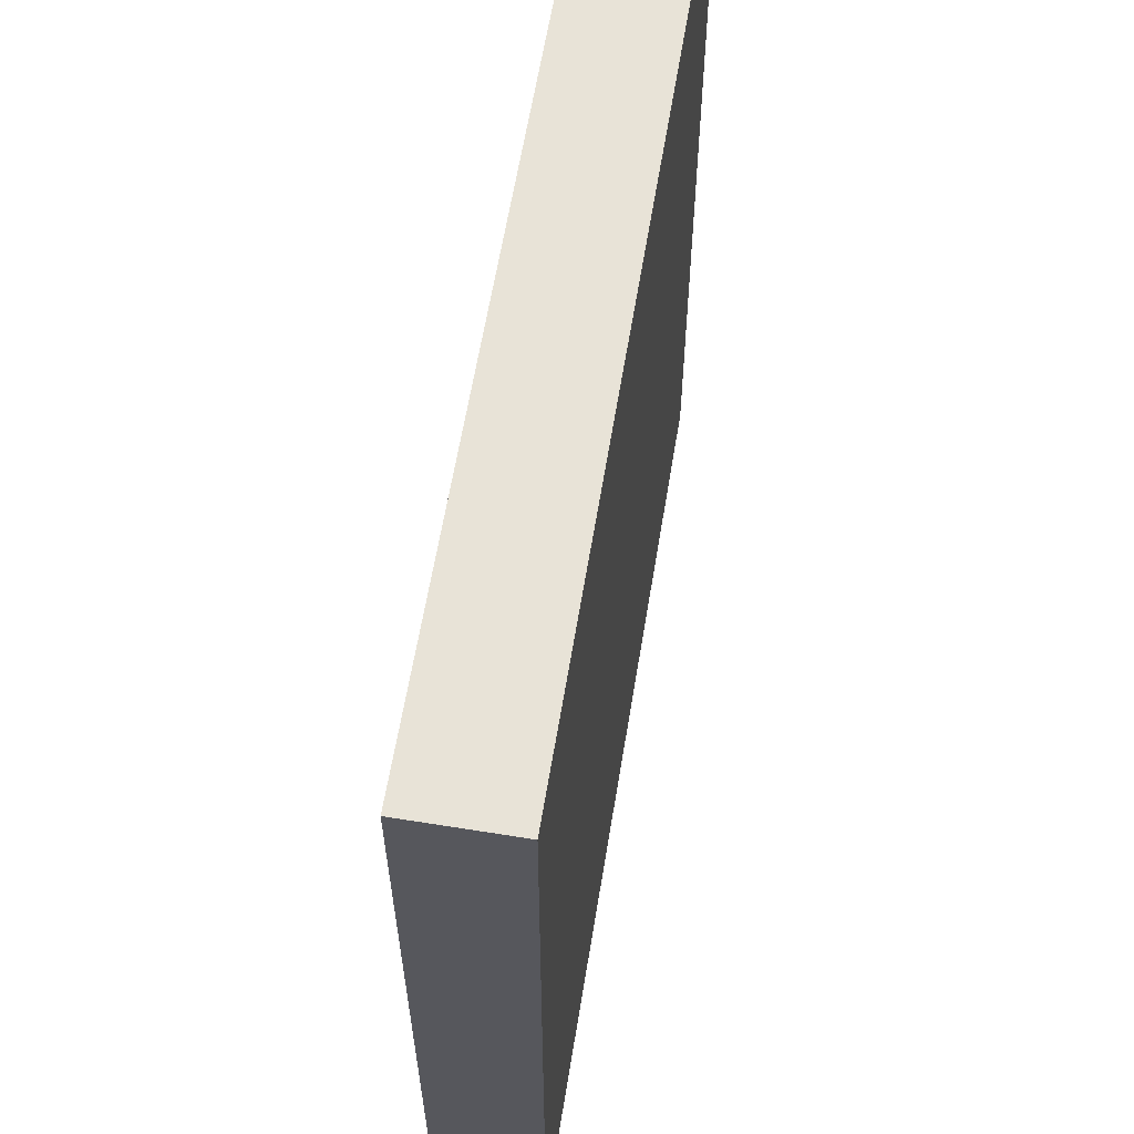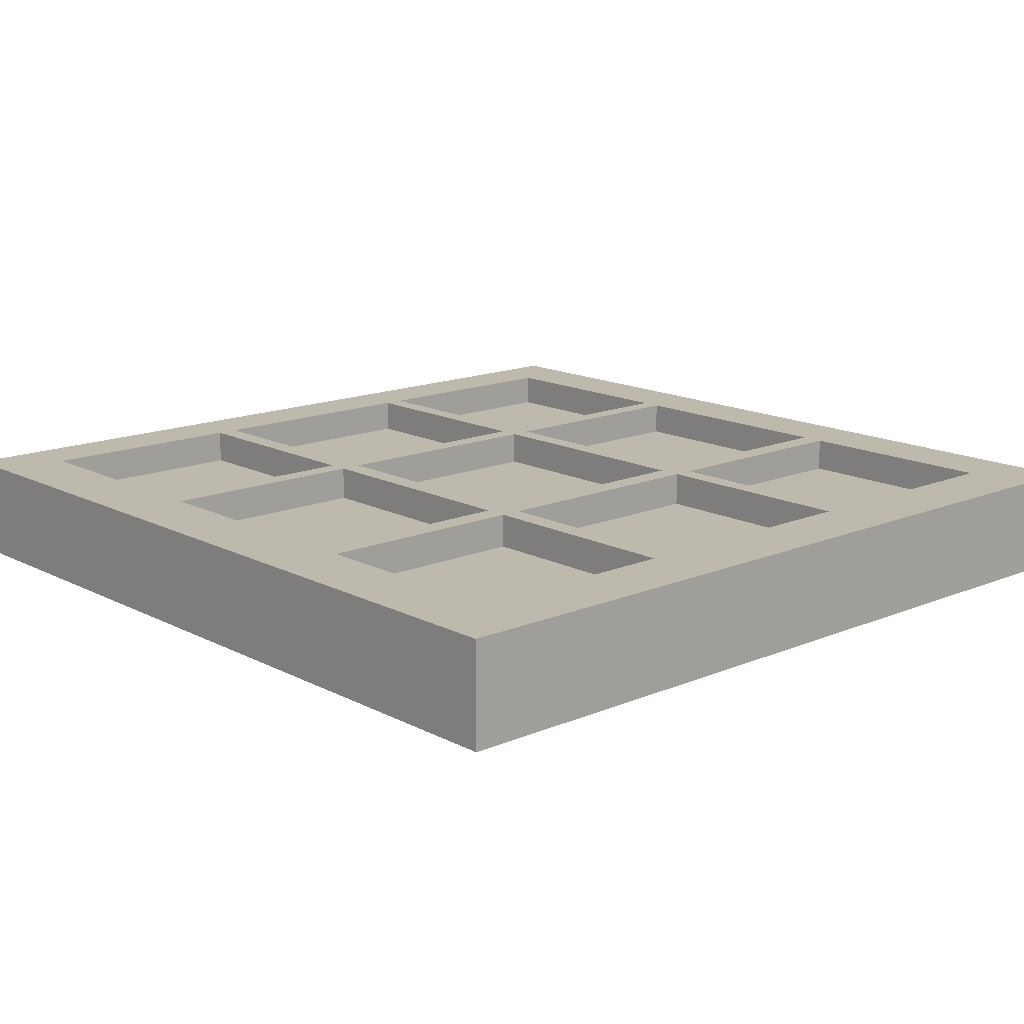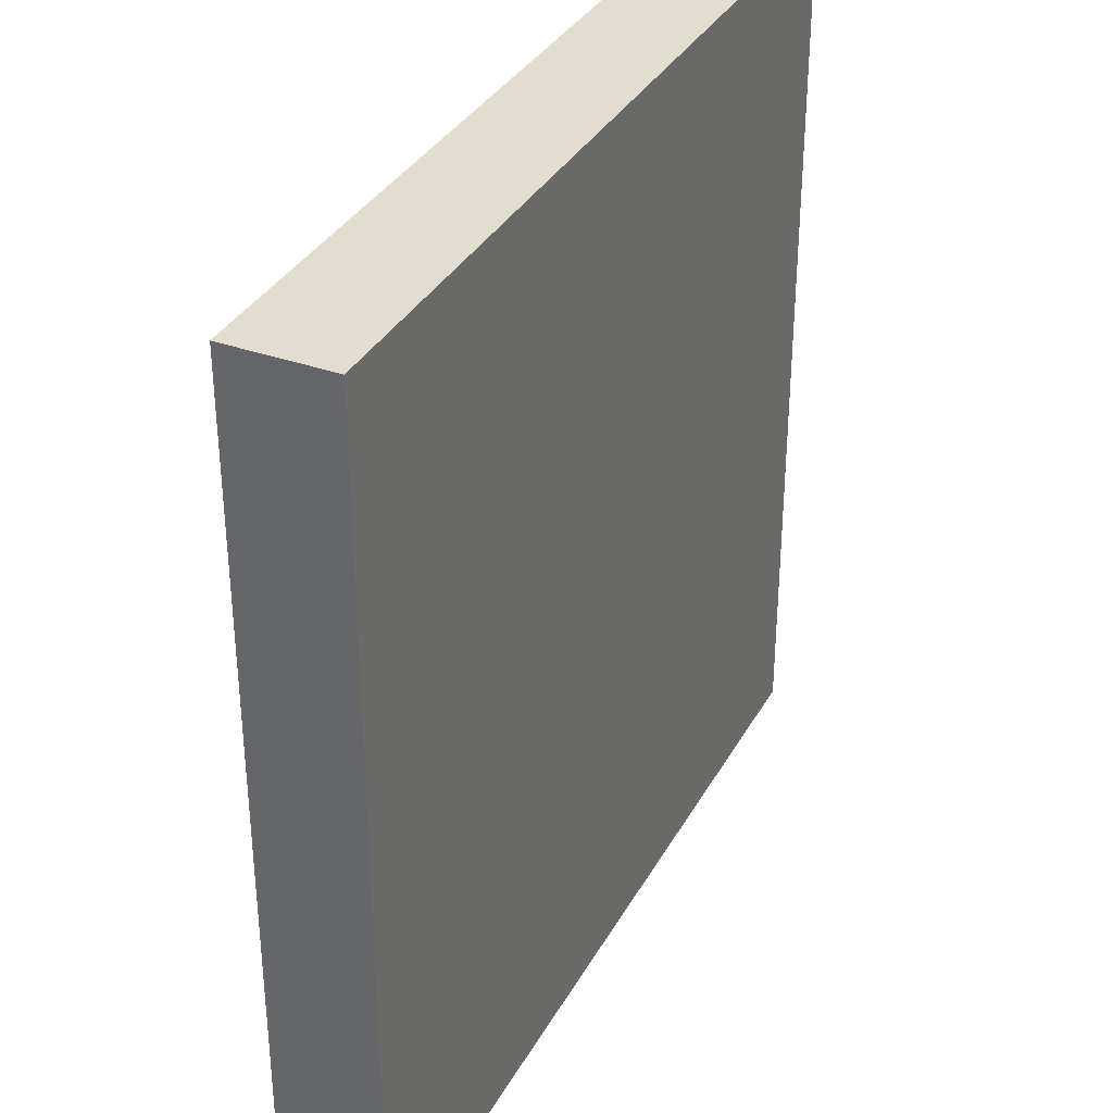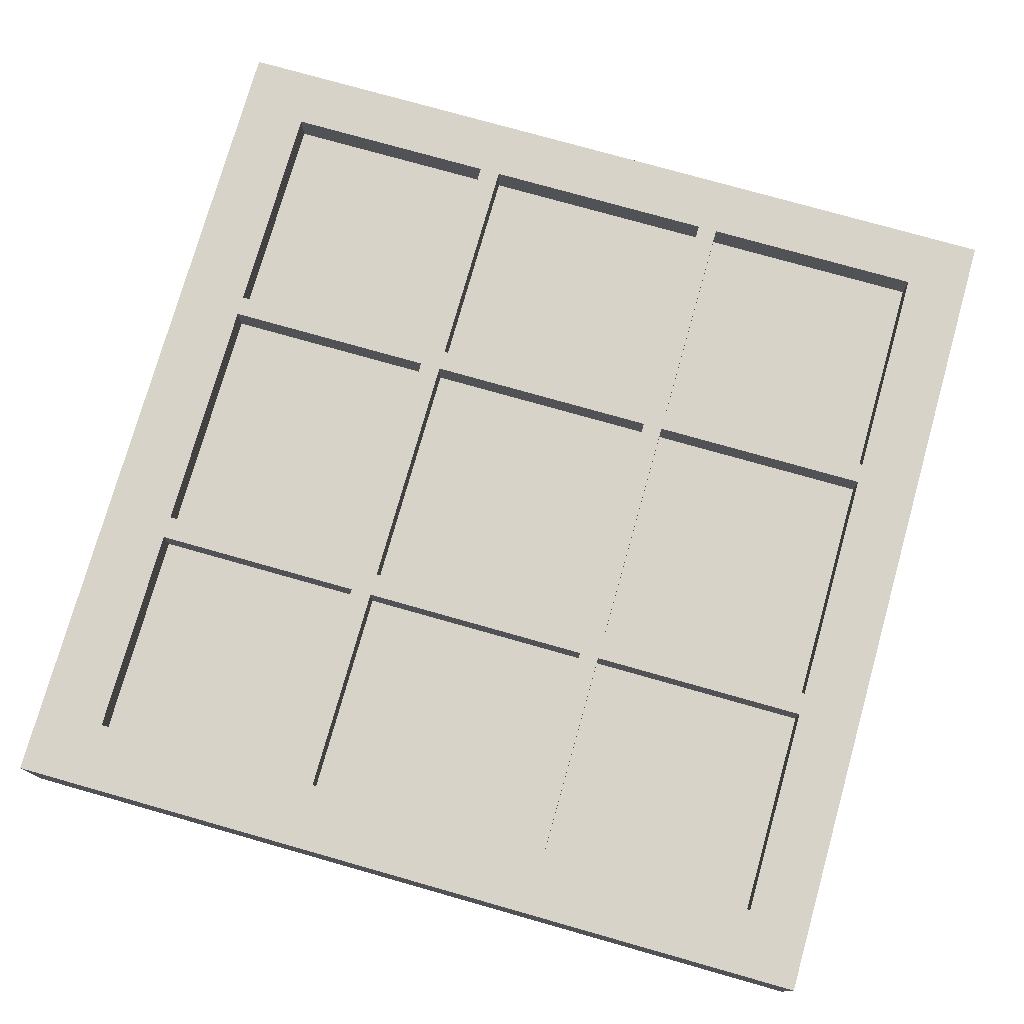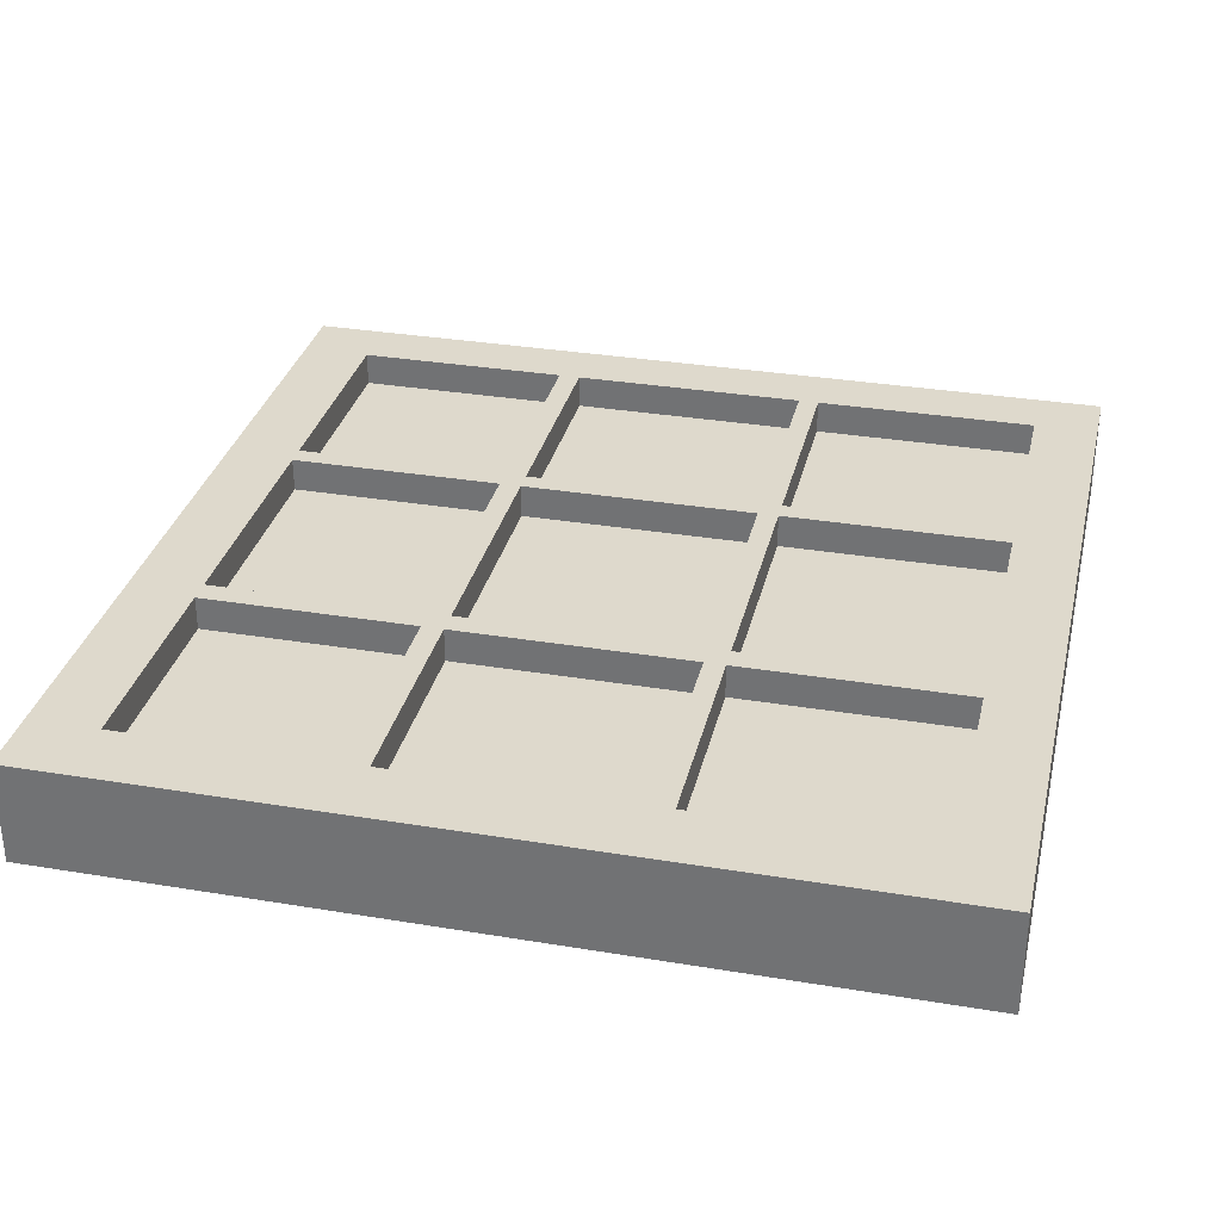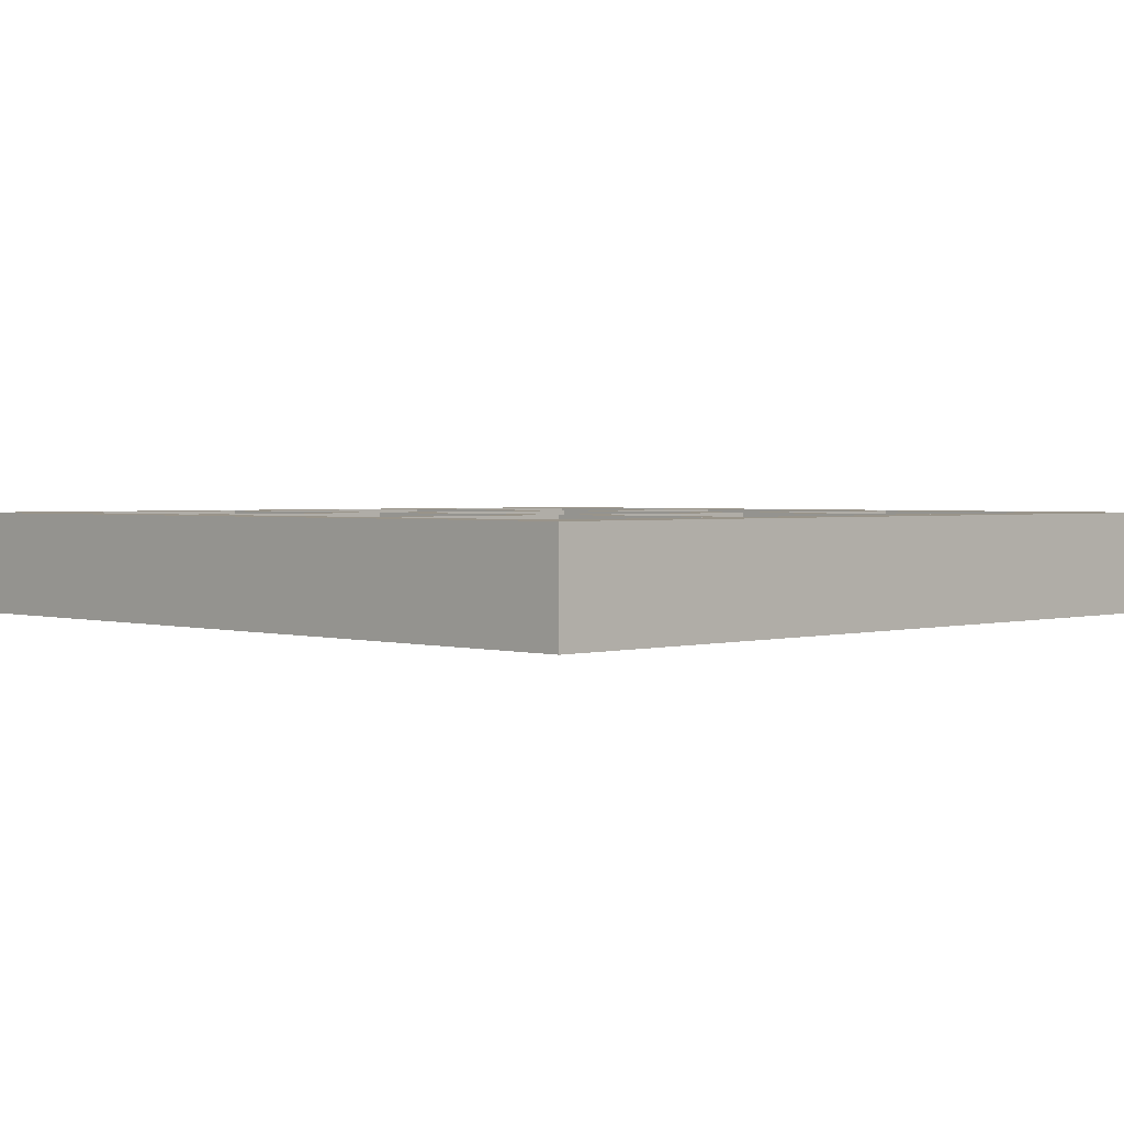
<metadata>
{"format":"obj","ext":"obj","renderer":"f3d","projection":"perspective","resolution":1024,"background":"white","views":[{"elev":61.5,"azim":-80.7,"up":"+Z"},{"elev":15.0,"azim":137.9,"up":"+Y"},{"elev":34.8,"azim":-64.5,"up":"+Z"},{"elev":76.4,"azim":-164.2,"up":"+Y"},{"elev":32.2,"azim":-166.9,"up":"+Y"},{"elev":1.9,"azim":45.2,"up":"+Y"}]}
</metadata>
<code>
o Cube
v -0.2 -0.02387 0.2
v -0.2 0.02387 0.2
v -0.2 -0.02387 -0.2
v -0.2 0.02387 -0.2
v 0.2 -0.02387 0.2
v 0.2 0.02387 0.2
v 0.2 -0.02387 -0.2
v 0.2 0.02387 -0.2
v -0.2 -0.02387 0.1727
v -0.2 0.02387 0.1727
v 0.2 -0.02387 0.1727
v 0.2 0.02387 0.1727
v -0.2 0.02387 -0.1683
v 0.2 -0.02387 -0.1683
v -0.2 -0.02387 -0.1683
v 0.2 0.02387 -0.1683
v -0.1699 -0.02387 -0.2
v -0.1699 0.02387 -0.2
v -0.1699 -0.02387 0.2
v -0.1699 0.02387 0.2
v -0.1699 0.02387 0.1727
v -0.1699 -0.02387 0.1727
v -0.1699 -0.02387 -0.1683
v -0.1699 0.02387 -0.1683
v 0.1675 0.02387 -0.2
v 0.1675 -0.02387 0.2
v 0.1675 0.02387 0.1727
v 0.1675 0.02387 -0.1683
v 0.1675 -0.02387 -0.2
v 0.1675 0.02387 0.2
v 0.1675 -0.02387 0.1727
v 0.1675 -0.02387 -0.1683
v -0.2 -0.02387 -0.003049
v 0.2 0.02387 0.05874
v -0.2 0.02387 0.05874
v 0.2 -0.02387 -0.003049
v -0.1699 -0.02387 -0.003049
v -0.1699 0.02387 0.05874
v 0.1675 0.02387 0.05874
v 0.1675 -0.02387 -0.003049
v -0.2 -0.02387 0.006457
v 0.2 0.02387 0.06825
v -0.1699 -0.02387 0.006457
v -0.1699 0.02387 0.06825
v 0.1675 0.02387 0.06825
v 0.1675 -0.02387 0.006457
v -0.2 0.02387 0.06825
v 0.2 -0.02387 0.006457
v -0.05495 -0.02387 -0.2
v -0.05495 0.02387 0.2
v -0.05495 -0.02387 0.1727
v -0.05495 -0.02387 -0.1683
v -0.05495 0.02387 -0.2
v -0.05495 -0.02387 0.2
v -0.05495 0.02387 0.1727
v -0.05495 0.02387 -0.1683
v -0.05495 -0.02387 -0.003049
v -0.05495 0.02387 0.05874
v -0.05495 -0.02387 0.006457
v -0.05495 0.02387 0.06825
v -0.06447 -0.02387 -0.2
v -0.06447 0.02387 0.2
v -0.06447 -0.02387 0.1727
v -0.06447 -0.02387 -0.1683
v -0.06447 -0.02387 -0.003049
v -0.06447 -0.02387 0.006457
v -0.06447 0.02387 -0.2
v -0.06447 -0.02387 0.2
v -0.06447 0.02387 0.1727
v -0.06447 0.02387 -0.1683
v -0.06447 0.02387 0.05874
v -0.06447 0.02387 0.06825
v 0.05627 0.02387 -0.2
v 0.05627 -0.02387 0.2
v 0.05627 0.02387 0.1727
v 0.05627 0.02387 -0.1683
v 0.05627 0.02387 0.05874
v 0.05627 0.02387 0.06825
v 0.05627 -0.02387 -0.2
v 0.05627 0.02387 0.2
v 0.05627 -0.02387 0.1727
v 0.05627 -0.02387 -0.1683
v 0.05627 -0.02387 -0.003049
v 0.05627 -0.02387 0.006457
v 0.06634 0.02387 -0.2
v 0.06634 -0.02387 0.2
v 0.06634 0.02387 0.1727
v 0.06634 0.02387 -0.1683
v 0.06634 0.02387 0.05874
v 0.06634 0.02387 0.06825
v 0.06634 -0.02387 -0.2
v 0.06634 0.02387 0.2
v 0.06634 -0.02387 0.1727
v 0.06634 -0.02387 -0.1683
v 0.06634 -0.02387 -0.003049
v 0.06634 -0.02387 0.006457
v -0.2 0.02387 -0.0563
v 0.2 -0.02387 -0.08635
v -0.2 -0.02387 -0.08635
v 0.2 0.02387 -0.0563
v -0.1699 -0.02387 -0.08635
v -0.1699 0.02387 -0.0563
v 0.1675 0.02387 -0.0563
v 0.1675 -0.02387 -0.08635
v -0.05495 0.02387 -0.0563
v -0.05495 -0.02387 -0.08635
v -0.06447 -0.02387 -0.08635
v -0.06447 0.02387 -0.0563
v 0.05627 0.02387 -0.0563
v 0.05627 -0.02387 -0.08635
v 0.06634 0.02387 -0.0563
v 0.06634 -0.02387 -0.08635
v -0.2 0.02387 -0.06717
v 0.2 -0.02387 -0.09478
v -0.2 -0.02387 -0.09478
v 0.2 0.02387 -0.06717
v -0.1699 -0.02387 -0.09478
v -0.1699 0.02387 -0.06717
v 0.1675 0.02387 -0.06717
v 0.1675 -0.02387 -0.09478
v -0.05495 0.02387 -0.06717
v -0.05495 -0.02387 -0.09478
v -0.06447 -0.02387 -0.09478
v -0.06447 0.02387 -0.06717
v 0.05627 0.02387 -0.06717
v 0.05627 -0.02387 -0.09478
v 0.06634 0.02387 -0.06717
v 0.06634 -0.02387 -0.09478
v -0.1699 0.007972 0.06825
v -0.1699 0.007972 0.1727
v 0.06634 0.007972 0.1727
v 0.1675 0.007972 0.1727
v 0.06634 0.007972 -0.1683
v 0.1675 0.007972 -0.1683
v 0.1675 0.007972 0.06825
v -0.1699 0.007972 -0.0563
v -0.1699 0.007972 0.05874
v 0.1675 0.007972 -0.0563
v 0.1675 0.007972 0.05874
v 0.06634 0.007972 0.05874
v 0.06634 0.007972 0.06825
v -0.05495 0.007972 -0.0563
v -0.05495 0.007972 0.05874
v -0.05495 0.007972 0.06825
v -0.05495 0.007972 0.1727
v -0.06447 0.007972 0.1727
v -0.1699 0.007972 -0.1683
v -0.06447 0.007972 -0.1683
v -0.06447 0.007972 0.05874
v -0.06447 0.007972 0.06825
v -0.06447 0.007972 -0.0563
v 0.05627 0.007972 0.1727
v -0.05495 0.007972 -0.1683
v 0.05627 0.007972 -0.1683
v 0.05627 0.007972 0.05874
v 0.05627 0.007972 0.06825
v 0.05627 0.007972 -0.0563
v 0.06634 0.007972 -0.0563
v -0.1699 0.007972 -0.06717
v 0.1675 0.007972 -0.06717
v -0.05495 0.007972 -0.06717
v -0.06447 0.007972 -0.06717
v 0.05627 0.007972 -0.06717
v 0.06634 0.007972 -0.06717
f 15 13 4 3
f 29 25 8 7
f 11 12 6 5
f 19 20 2 1
f 31 11 5 26
f 21 10 2 20
f 44 47 10 21
f 46 48 11 31
f 48 42 12 11
f 1 2 10 9
f 7 8 16 14
f 29 7 14 32
f 18 4 13 24
f 115 113 13 15
f 67 18 24 70
f 3 17 23 15
f 41 43 22 9
f 124 70 148 162
f 69 21 20 62
f 9 22 19 1
f 68 62 20 19
f 3 4 18 17
f 5 6 30 26
f 12 27 30 6
f 42 45 27 12
f 8 25 28 16
f 91 29 32 94
f 96 46 31 93
f 93 31 26 86
f 91 85 25 29
f 112 104 40 95
f 100 103 39 34
f 89 39 139 140
f 99 101 37 33
f 41 47 35 33
f 98 100 34 36
f 104 98 36 40
f 102 97 35 38
f 9 10 47 41
f 95 40 46 96
f 34 39 45 42
f 71 38 44 72
f 33 37 43 41
f 36 34 42 48
f 40 36 48 46
f 38 35 47 44
f 77 58 60 78
f 65 57 59 66
f 111 89 140 158
f 107 106 57 65
f 61 67 53 49
f 63 51 54 68
f 66 59 51 63
f 61 49 52 64
f 74 80 50 54
f 75 55 50 80
f 121 125 163 161
f 73 53 56 76
f 17 61 64 23
f 43 66 63 22
f 22 63 68 19
f 17 18 67 61
f 101 107 65 37
f 37 65 66 43
f 58 71 72 60
f 105 108 71 58
f 54 50 62 68
f 55 69 62 50
f 60 72 69 55
f 53 67 70 56
f 85 73 76 88
f 90 78 75 87
f 87 75 80 92
f 86 92 80 74
f 111 109 77 89
f 89 77 78 90
f 57 83 84 59
f 106 110 83 57
f 49 53 73 79
f 51 81 74 54
f 59 84 81 51
f 49 79 82 52
f 39 89 90 45
f 108 102 136 151
f 26 30 92 86
f 27 87 92 30
f 71 108 151 149
f 25 85 88 28
f 83 95 96 84
f 110 112 95 83
f 79 73 85 91
f 81 93 86 74
f 84 96 93 81
f 79 91 94 82
f 126 128 112 110
f 119 127 111 103
f 122 126 110 106
f 127 125 109 111
f 121 124 108 105
f 117 123 107 101
f 123 122 106 107
f 125 121 105 109
f 118 113 97 102
f 120 114 98 104
f 114 116 100 98
f 115 117 101 99
f 124 118 102 108
f 116 119 103 100
f 128 120 104 112
f 33 35 97 99
f 94 32 120 128
f 16 28 119 116
f 27 45 135 132
f 15 23 117 115
f 14 16 116 114
f 32 14 114 120
f 24 13 113 118
f 56 121 161 153
f 64 52 122 123
f 23 64 123 117
f 56 70 124 121
f 88 76 125 127
f 52 82 126 122
f 39 103 138 139
f 82 94 128 126
f 99 97 113 115
f 150 129 130 146
f 151 136 137 149
f 157 142 143 155
f 156 144 145 152
f 138 158 140 139
f 135 141 131 132
f 148 147 159 162
f 154 153 161 163
f 134 133 164 160
f 21 69 146 130
f 103 111 158 138
f 69 72 150 146
f 125 76 154 163
f 70 24 147 148
f 38 71 149 137
f 75 78 156 152
f 90 87 131 141
f 87 27 132 131
f 88 127 164 133
f 72 44 129 150
f 45 90 141 135
f 60 55 145 144
f 28 88 133 134
f 127 119 160 164
f 55 75 152 145
f 77 109 157 155
f 76 56 153 154
f 109 105 142 157
f 58 77 155 143
f 118 124 162 159
f 24 118 159 147
f 78 60 144 156
f 102 38 137 136
f 119 28 134 160
f 105 58 143 142
f 44 21 130 129

</code>
